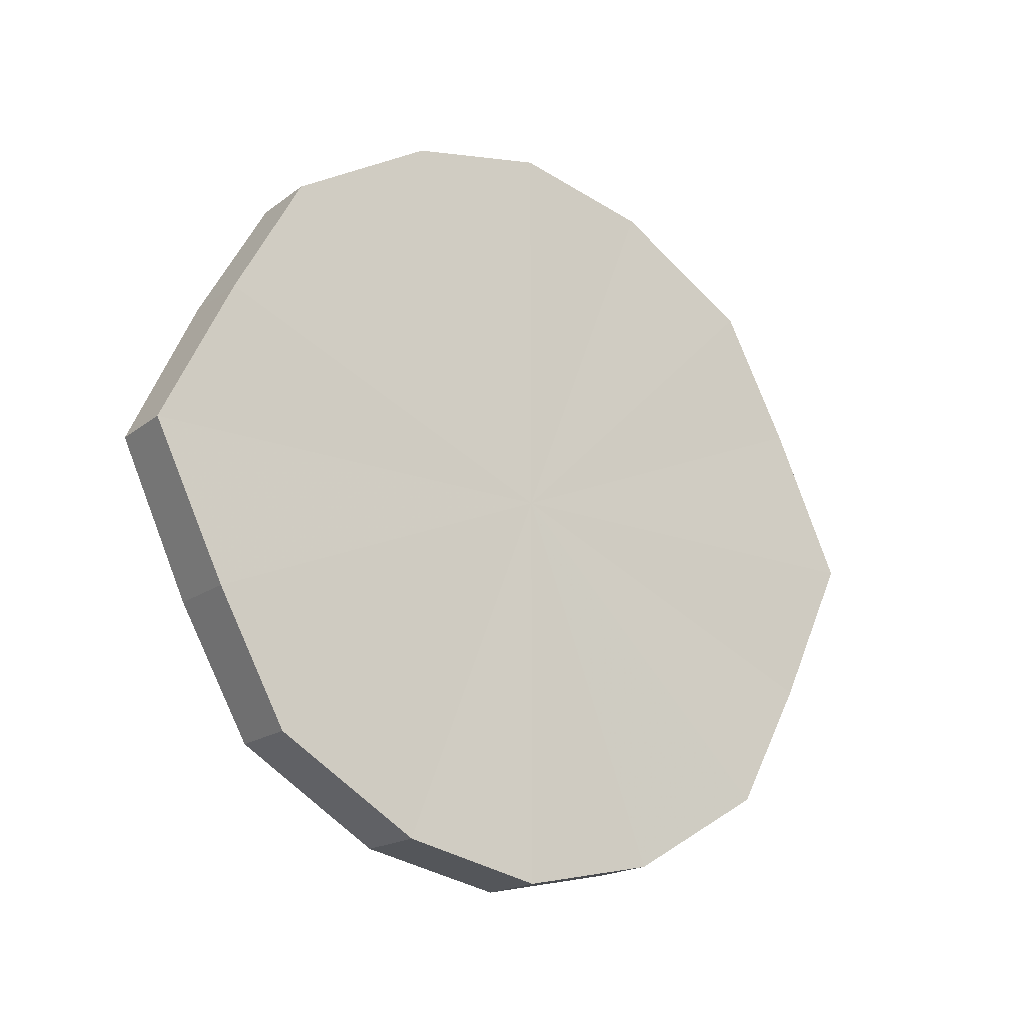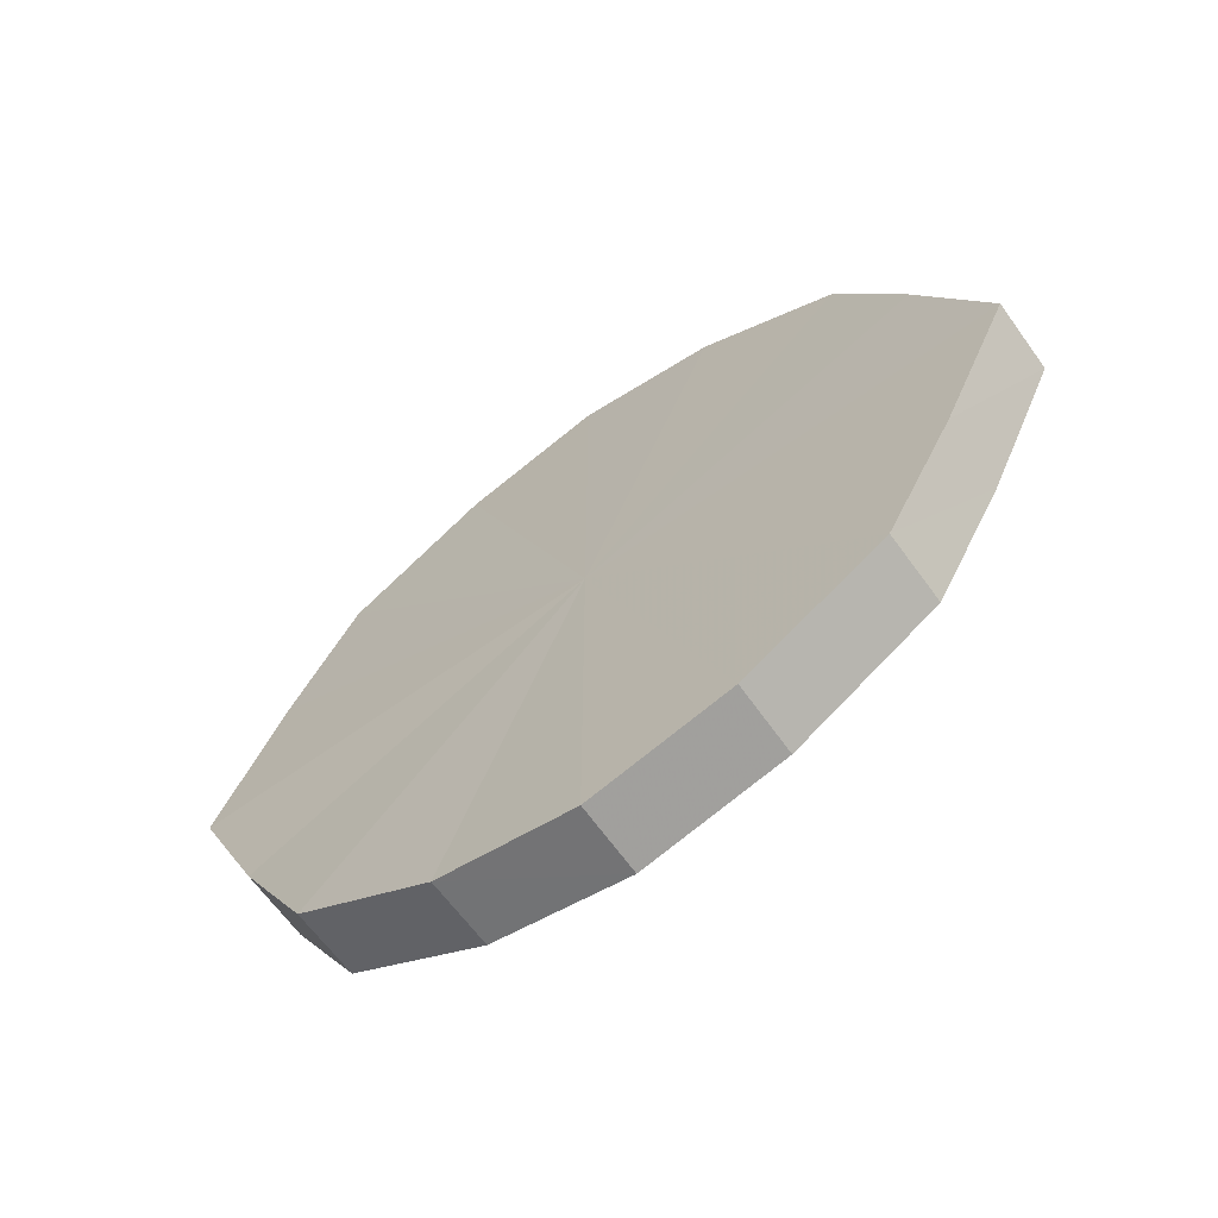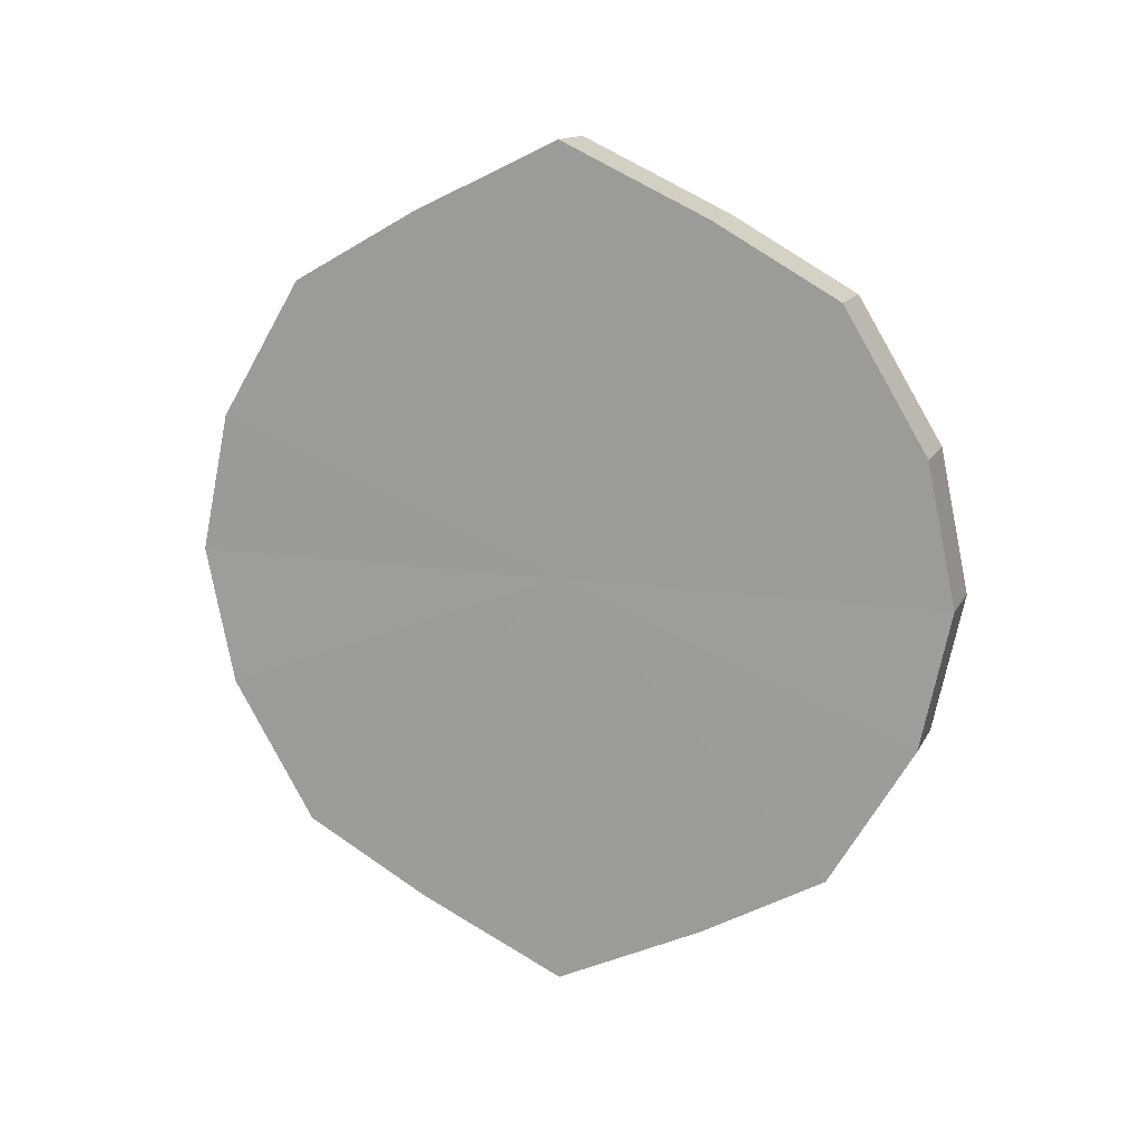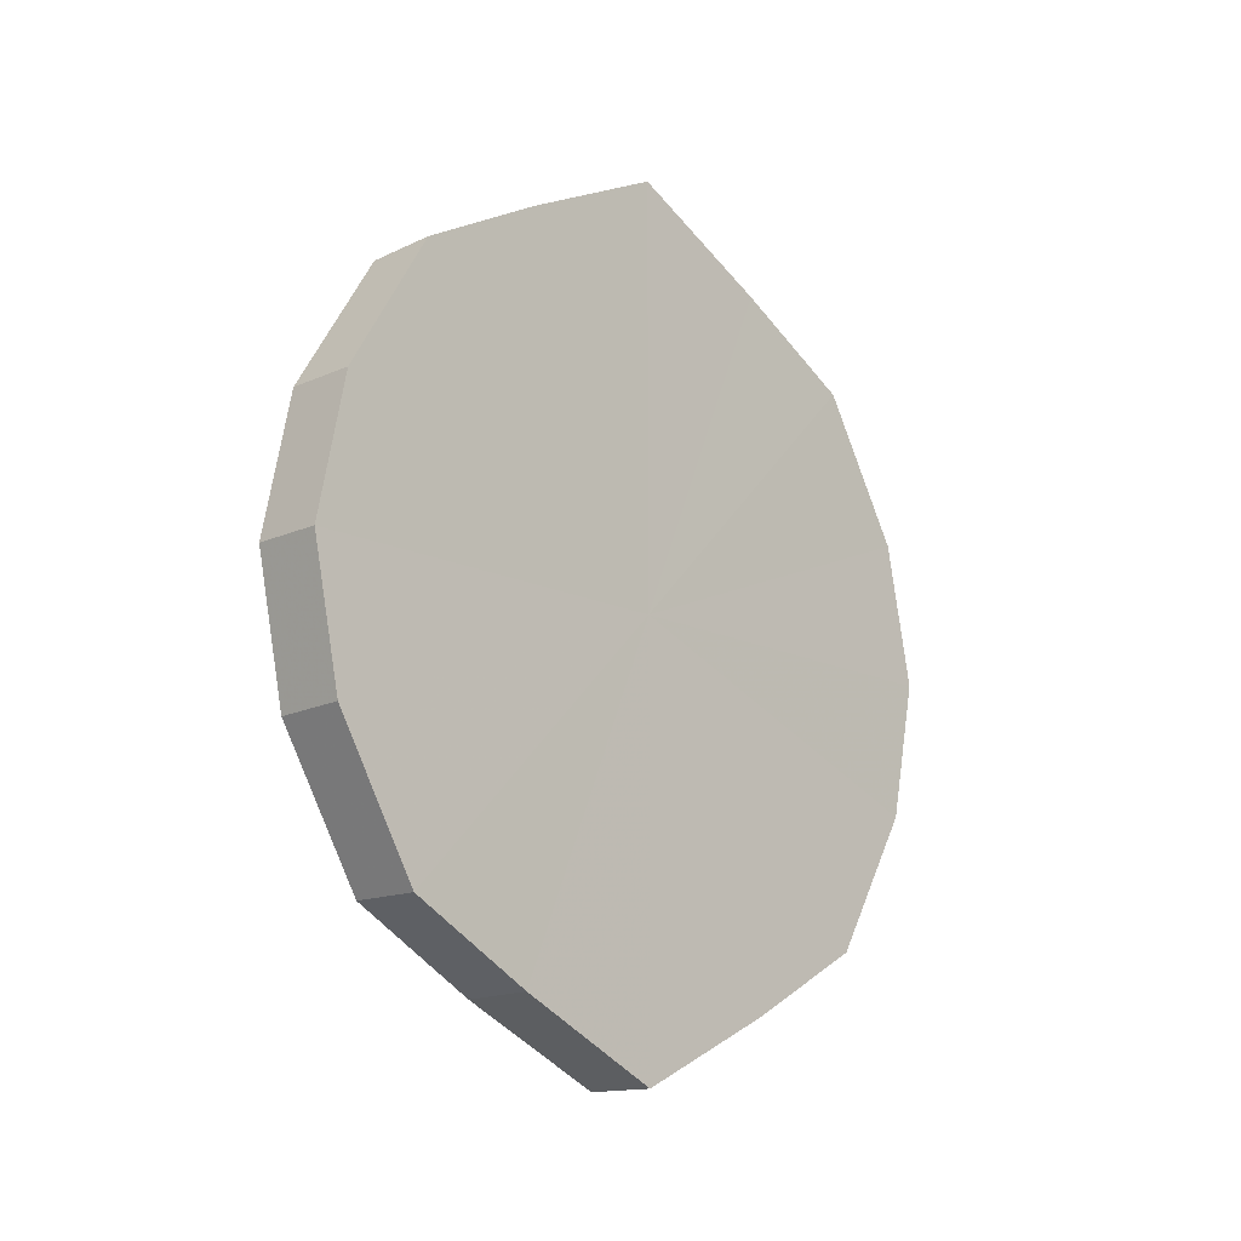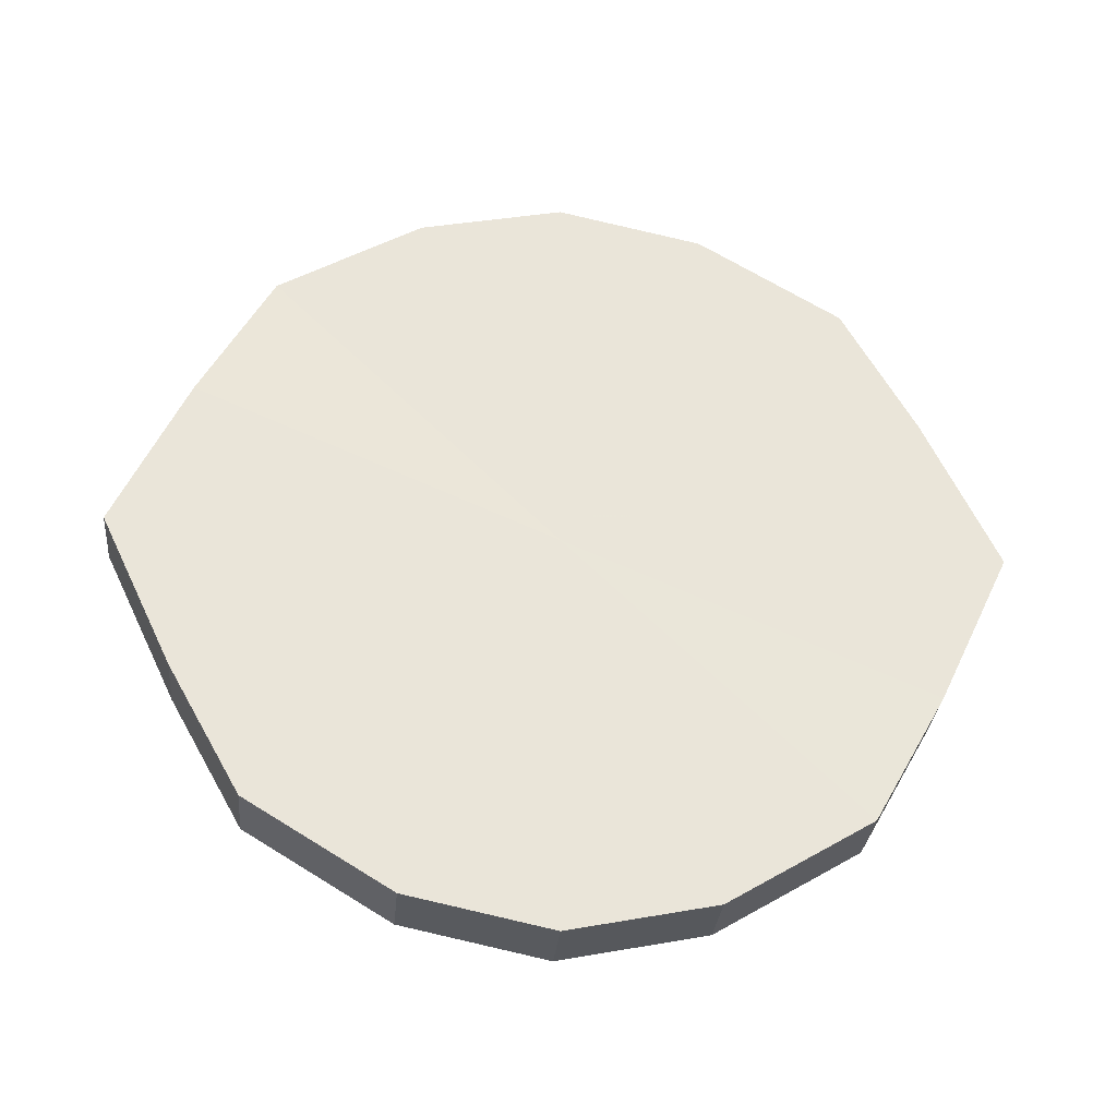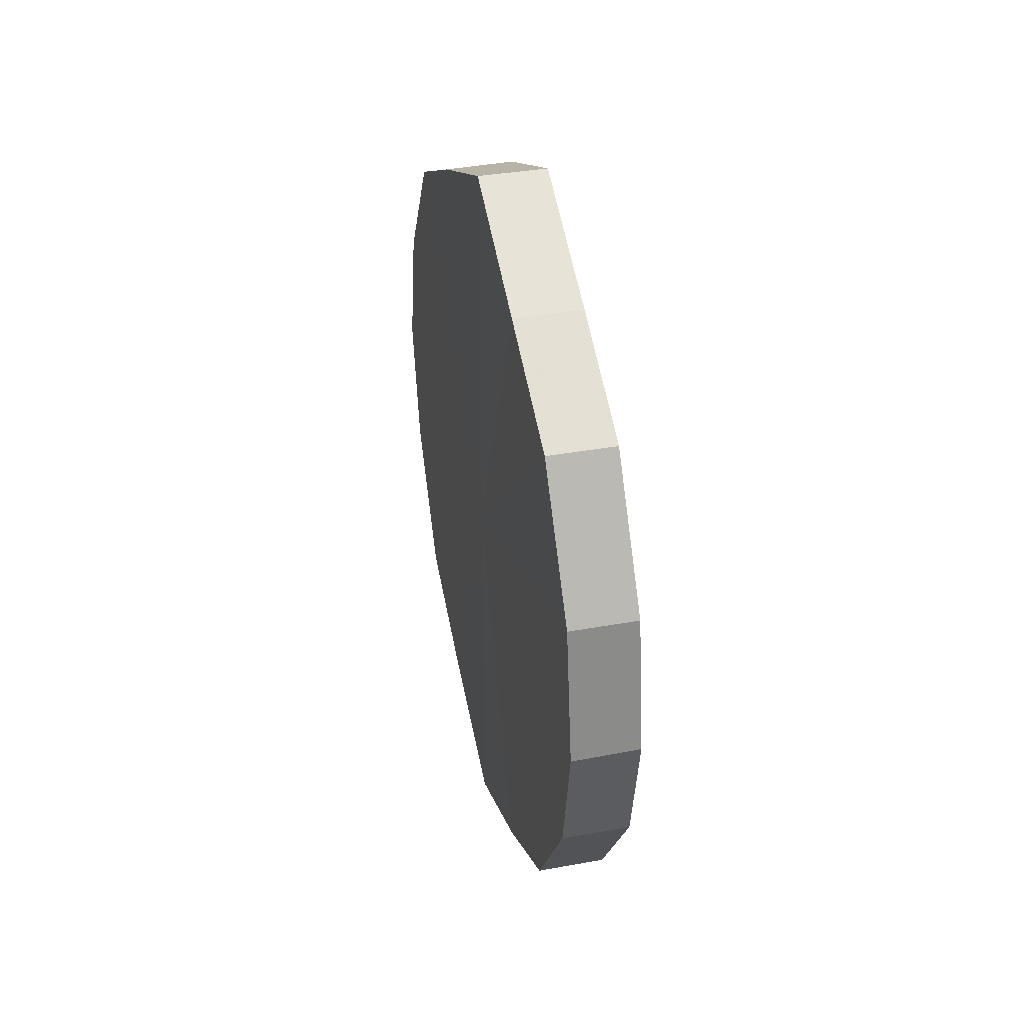
<metadata>
{"format":"obj","ext":"obj","renderer":"f3d","projection":"perspective","resolution":1024,"background":"white","views":[{"elev":-18.4,"azim":-126.1,"up":"+Z"},{"elev":-64.3,"azim":126.1,"up":"+Z"},{"elev":14.1,"azim":108.8,"up":"+Y"},{"elev":-14.8,"azim":43.8,"up":"+Y"},{"elev":-30.2,"azim":84.5,"up":"+Z"},{"elev":38.4,"azim":166.4,"up":"+Y"}]}
</metadata>
<code>
o 15216
v 2202 1865 7.517
v 2202 1865 7.538
v 2202 1865 7.517
v 2202 1865 7.556
v 2202 1865 7.538
v 2202 1865 7.496
v 2202 1865 7.496
v 2202 1865 7.568
v 2202 1865 7.556
v 2202 1865 7.478
v 2202 1865 7.478
v 2202 1865 7.572
v 2202 1865 7.568
v 2202 1865 7.466
v 2202 1865 7.466
v 2202 1865 7.568
v 2202 1865 7.572
v 2202 1865 7.462
v 2202 1865 7.462
v 2202 1865 7.556
v 2202 1865 7.568
v 2202 1865 7.466
v 2202 1865 7.466
v 2202 1865 7.538
v 2202 1865 7.556
v 2202 1865 7.478
v 2202 1865 7.478
v 2202 1865 7.517
v 2202 1865 7.538
v 2202 1865 7.496
v 2202 1865 7.496
v 2202 1865 7.517
v 2202 1865 7.517
v 2202 1865 7.538
v 2202 1865 7.538
v 2202 1865 7.556
v 2202 1865 7.556
v 2202 1865 7.496
v 2202 1865 7.517
v 2202 1865 7.478
v 2202 1865 7.496
v 2202 1865 7.568
v 2202 1865 7.568
v 2202 1865 7.466
v 2202 1865 7.478
v 2202 1865 7.462
v 2202 1865 7.466
v 2202 1865 7.572
v 2202 1865 7.572
v 2202 1865 7.466
v 2202 1865 7.462
v 2202 1865 7.478
v 2202 1865 7.466
v 2202 1865 7.568
v 2202 1865 7.568
v 2202 1865 7.496
v 2202 1865 7.478
v 2202 1865 7.517
v 2202 1865 7.496
v 2202 1865 7.556
v 2202 1865 7.556
v 2202 1865 7.538
v 2202 1865 7.517
v 2202 1865 7.538
v 2202 1865 7.517
v 2202 1865 7.538
v 2202 1865 7.517
v 2202 1865 7.556
v 2202 1865 7.496
v 2202 1865 7.568
v 2202 1865 7.478
v 2202 1865 7.572
v 2202 1865 7.466
v 2202 1865 7.568
v 2202 1865 7.462
v 2202 1865 7.556
v 2202 1865 7.466
v 2202 1865 7.538
v 2202 1865 7.478
v 2202 1865 7.517
v 2202 1865 7.496
v 2202 1865 7.517
v 2202 1865 7.517
v 2202 1865 7.538
v 2202 1865 7.496
v 2202 1865 7.556
v 2202 1865 7.478
v 2202 1865 7.568
v 2202 1865 7.466
v 2202 1865 7.572
v 2202 1865 7.462
v 2202 1865 7.568
v 2202 1865 7.466
v 2202 1865 7.556
v 2202 1865 7.478
v 2202 1865 7.538
v 2202 1865 7.496
v 2202 1865 7.517
f 1 2 3
f 2 4 5
f 6 1 7
f 4 8 9
f 10 6 11
f 8 12 13
f 14 10 15
f 12 16 17
f 18 14 19
f 16 20 21
f 22 18 23
f 20 24 25
f 26 22 27
f 24 28 29
f 30 26 31
f 28 30 32
f 33 34 35
f 35 36 37
f 38 39 33
f 40 41 38
f 37 42 43
f 44 45 40
f 46 47 44
f 43 48 49
f 50 51 46
f 52 53 50
f 49 54 55
f 56 57 52
f 58 59 56
f 55 60 61
f 62 63 58
f 61 64 62
f 65 66 67
f 65 68 66
f 65 67 69
f 65 70 68
f 65 69 71
f 65 72 70
f 65 71 73
f 65 74 72
f 65 73 75
f 65 76 74
f 65 75 77
f 65 78 76
f 65 77 79
f 65 80 78
f 65 79 81
f 65 81 80
f 82 83 84
f 82 85 83
f 82 84 86
f 82 87 85
f 82 86 88
f 82 89 87
f 82 88 90
f 82 91 89
f 82 90 92
f 82 93 91
f 82 92 94
f 82 95 93
f 82 94 96
f 82 97 95
f 82 96 98
f 82 98 97

</code>
